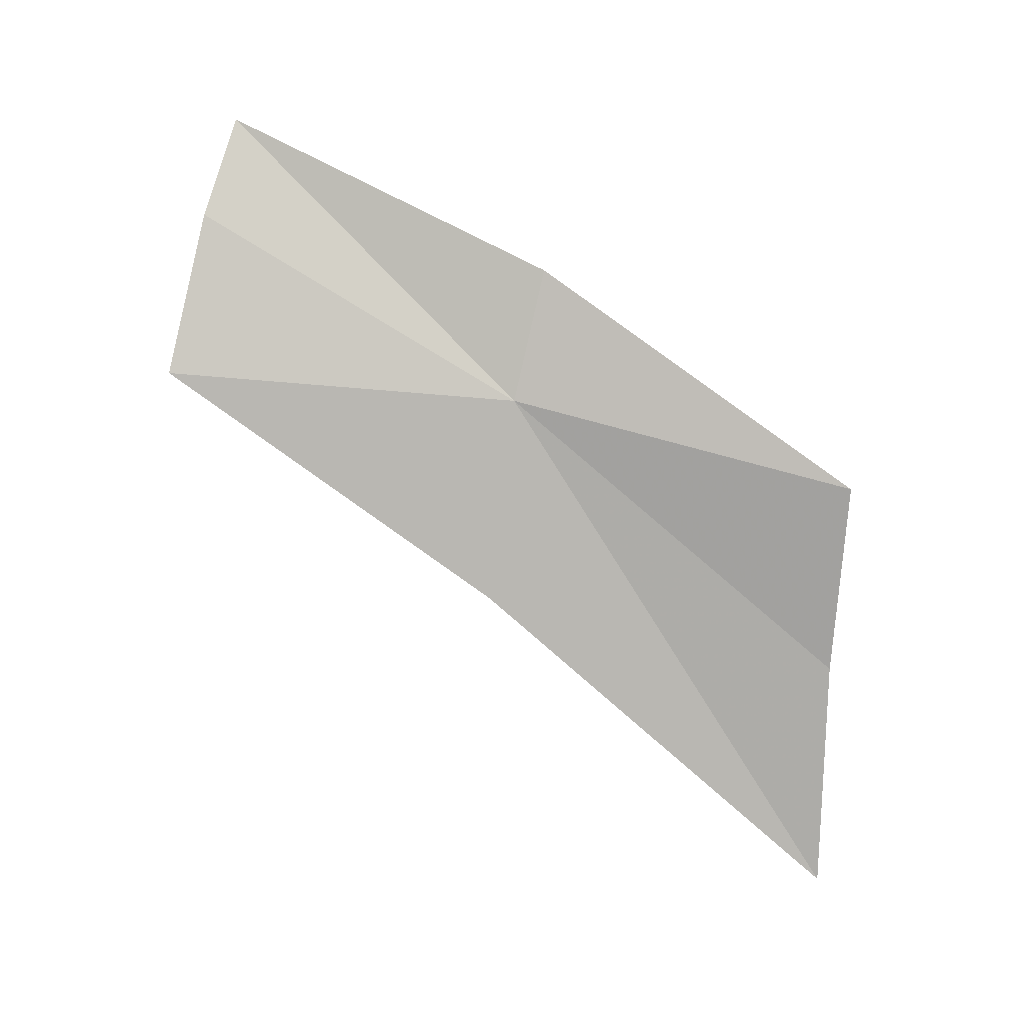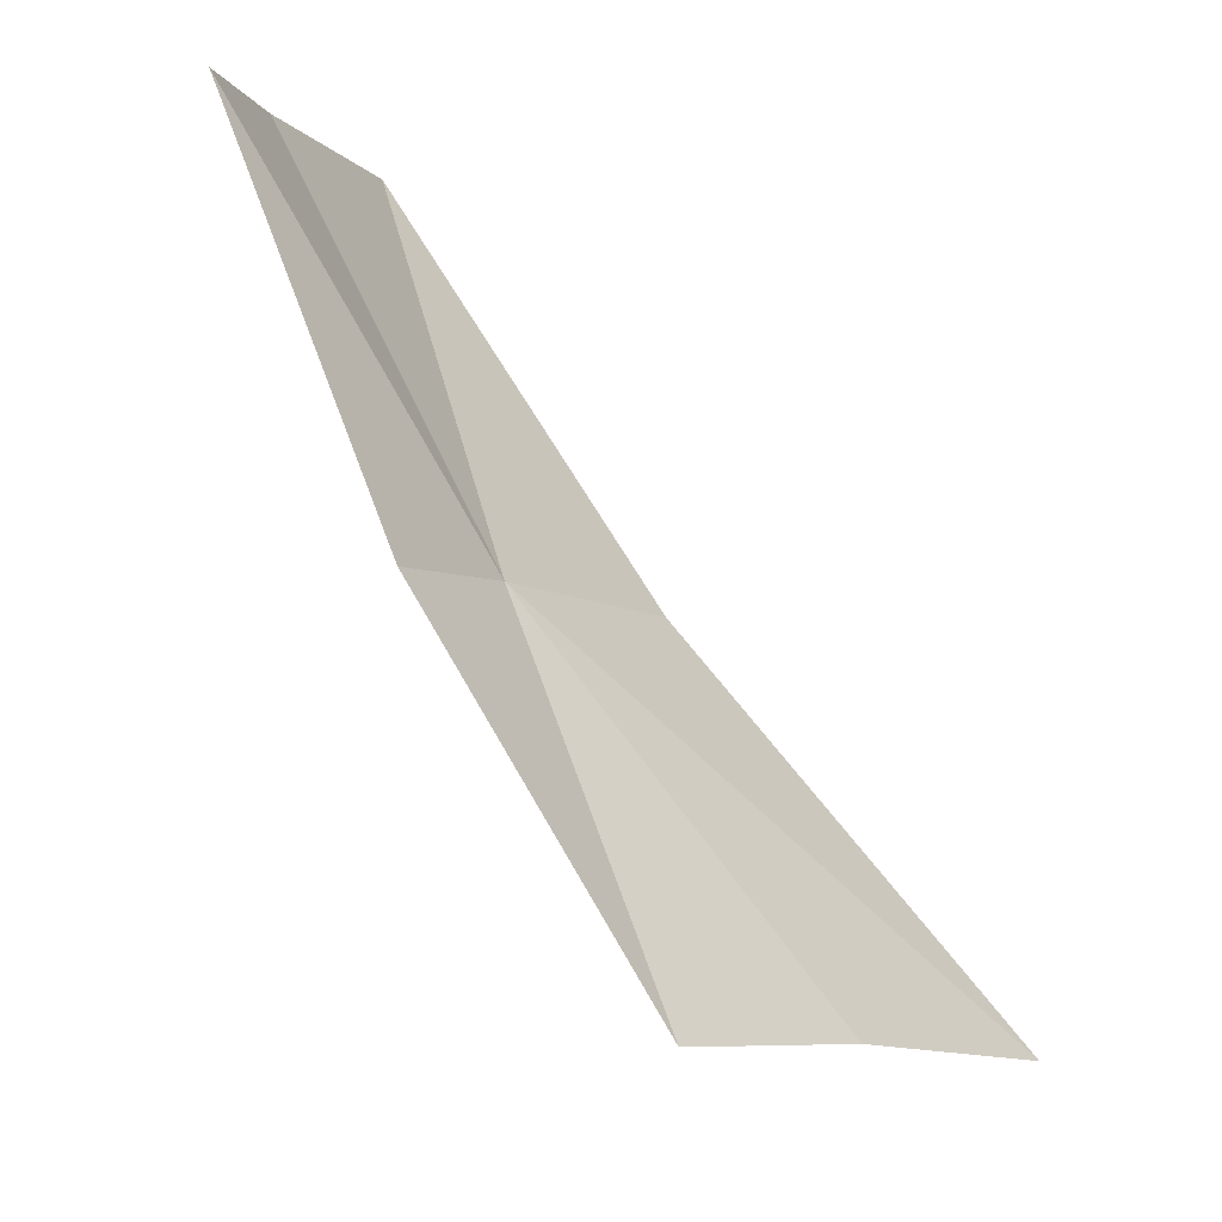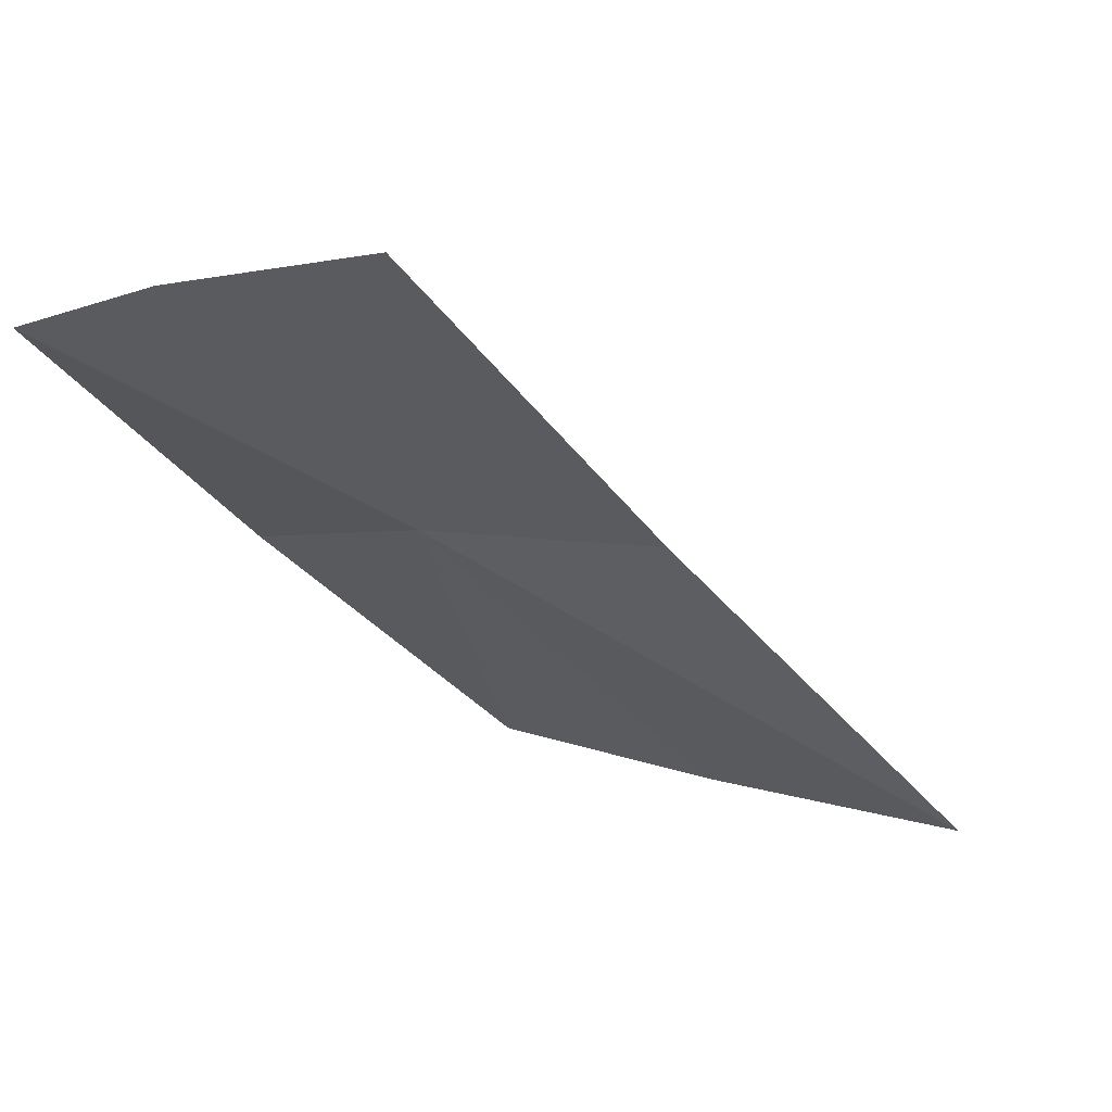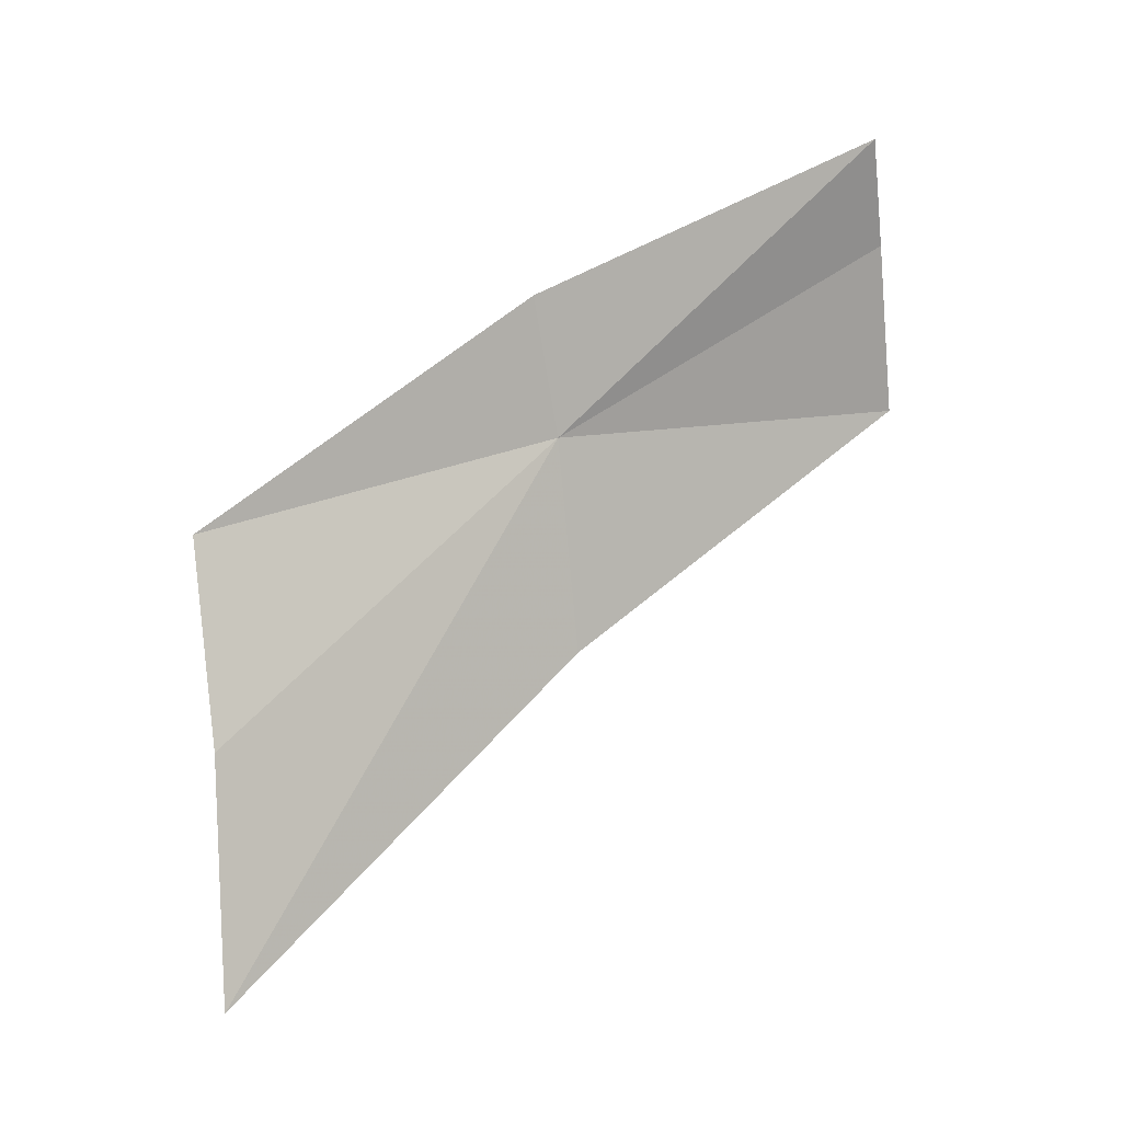
<metadata>
{"format":"obj","ext":"obj","renderer":"f3d","projection":"perspective","resolution":1024,"background":"white","views":[{"elev":10.6,"azim":109.8,"up":"+Y"},{"elev":-16.0,"azim":-139.4,"up":"+Z"},{"elev":75.2,"azim":-79.3,"up":"+Z"},{"elev":3.2,"azim":-93.3,"up":"+Y"}]}
</metadata>
<code>
v -0.2564 -0.2129 0.358
v -0.2664 -0.2228 0.32
v -0.2683 -0.245 0.3222
v -0.2591 -0.1978 0.3552
v -0.269 -0.2718 0.3231
v -0.2543 -0.2363 0.3603
v -0.2547 -0.1805 0.3925
v -0.2496 -0.1915 0.3943
v -0.2441 -0.2098 0.3966
f 1 2 3
f 1 4 2
f 1 5 6
f 1 3 5
f 1 7 4
f 1 8 7
f 1 9 8
f 1 6 9

</code>
